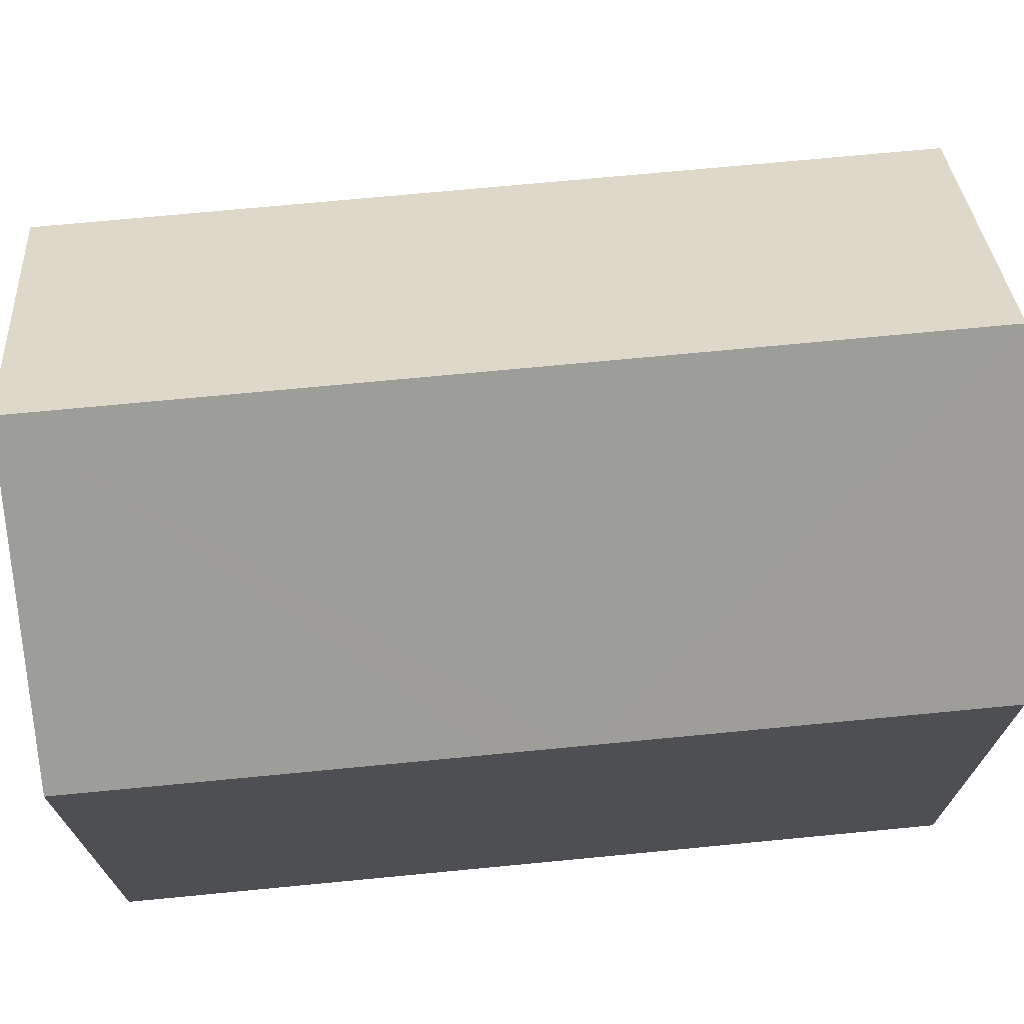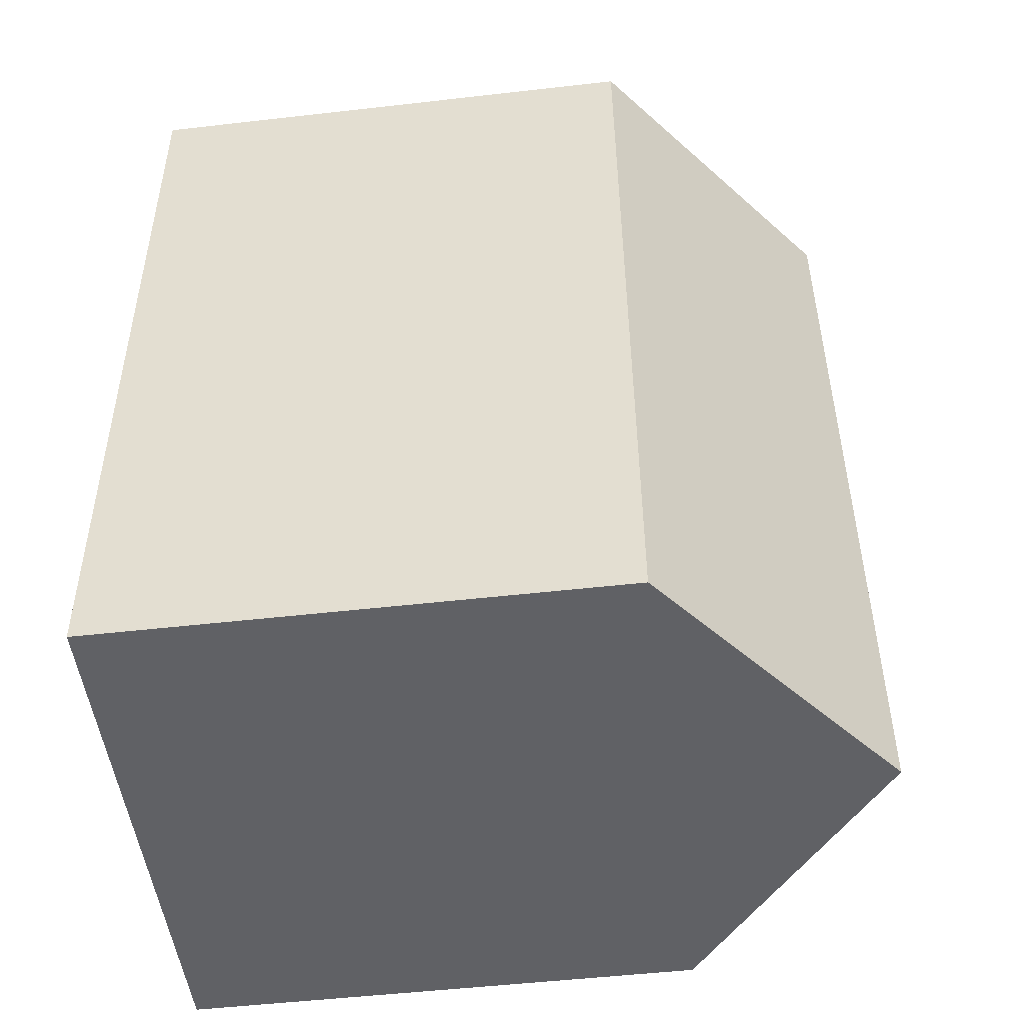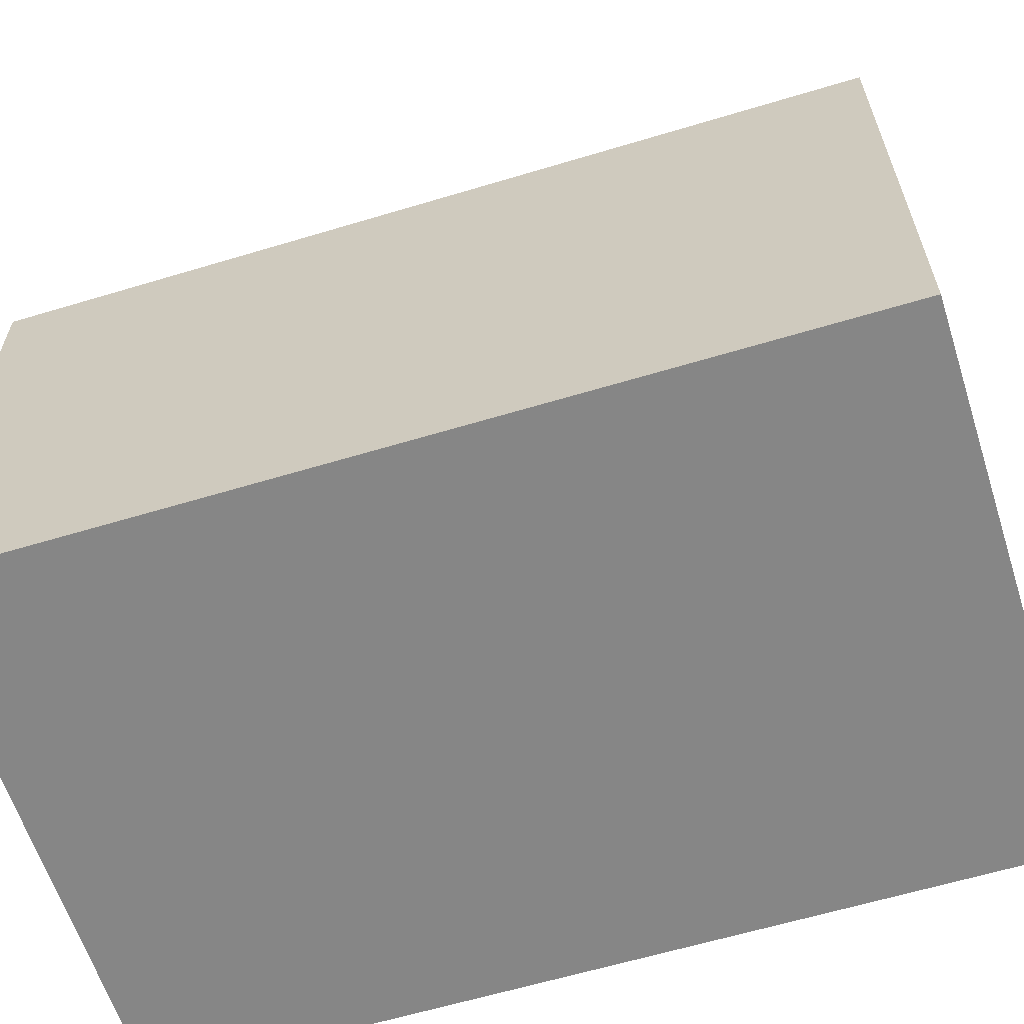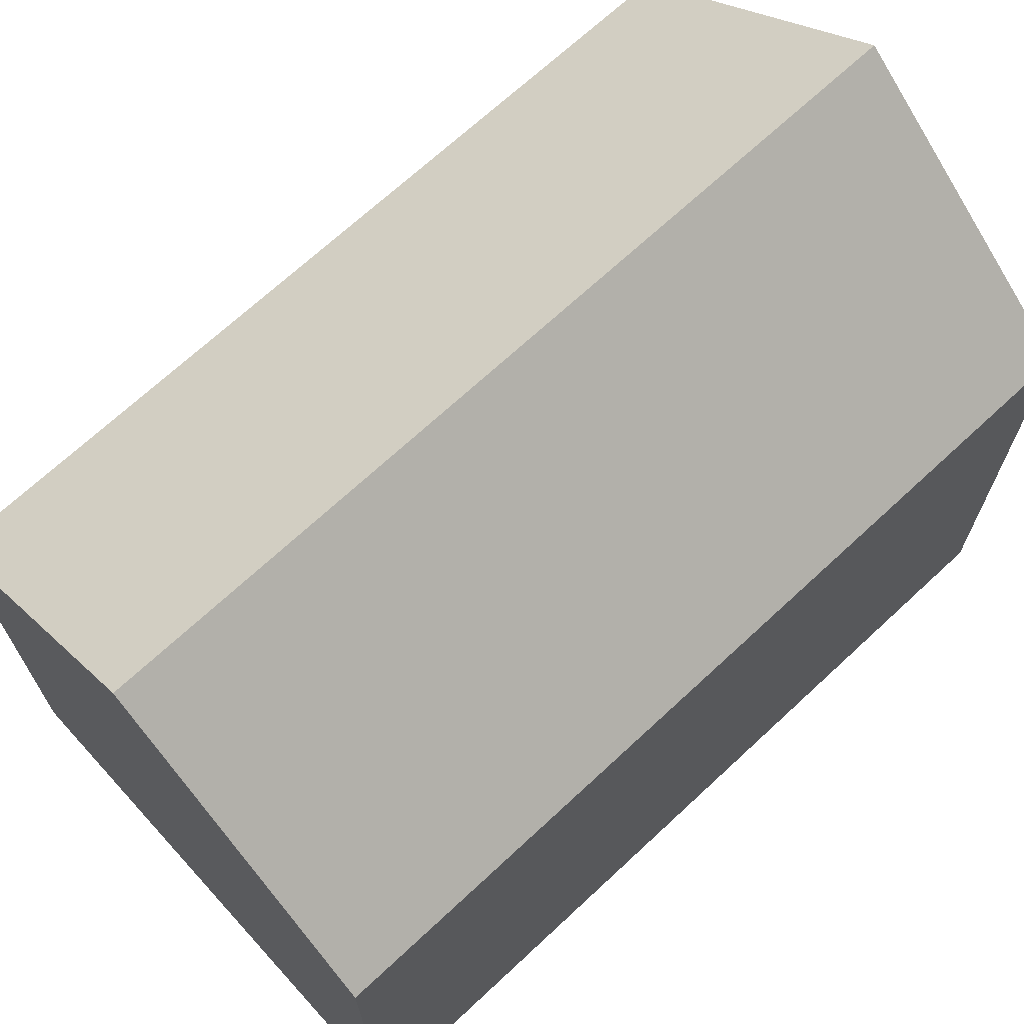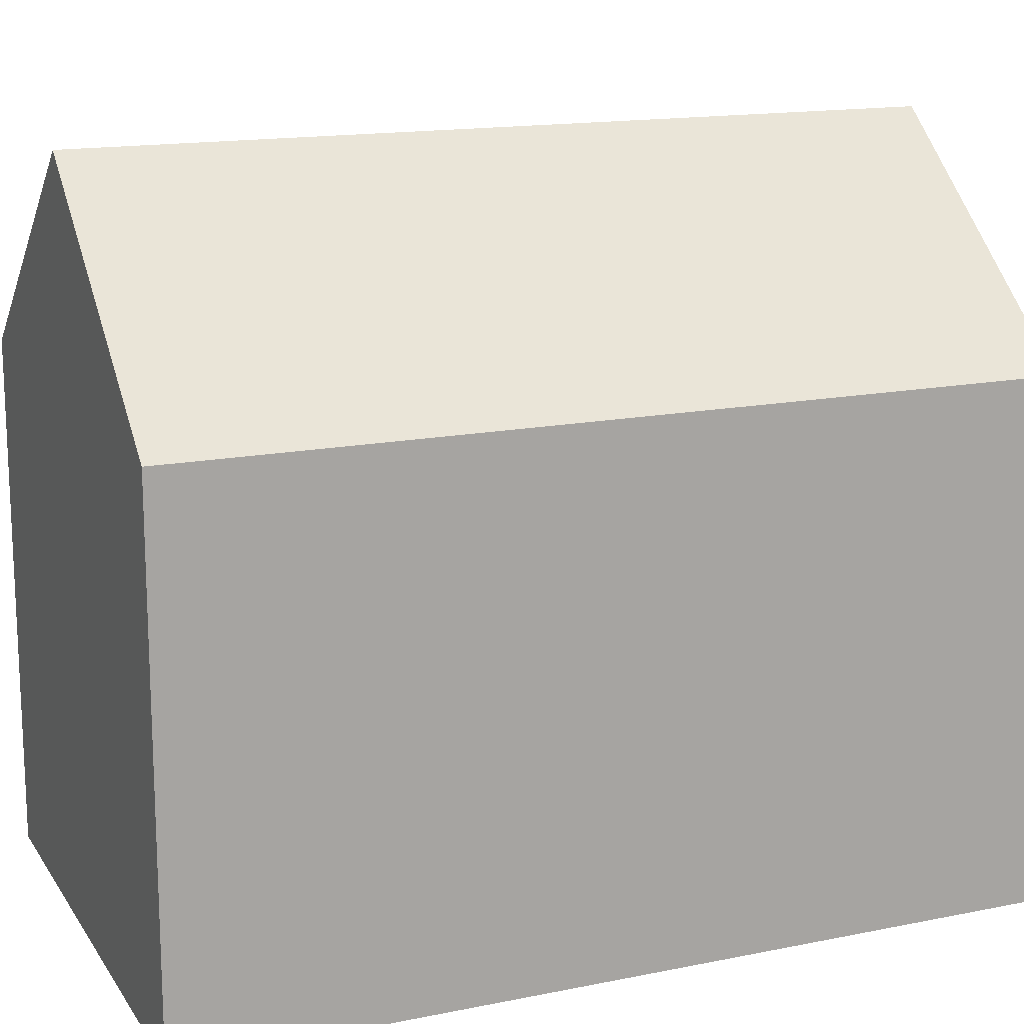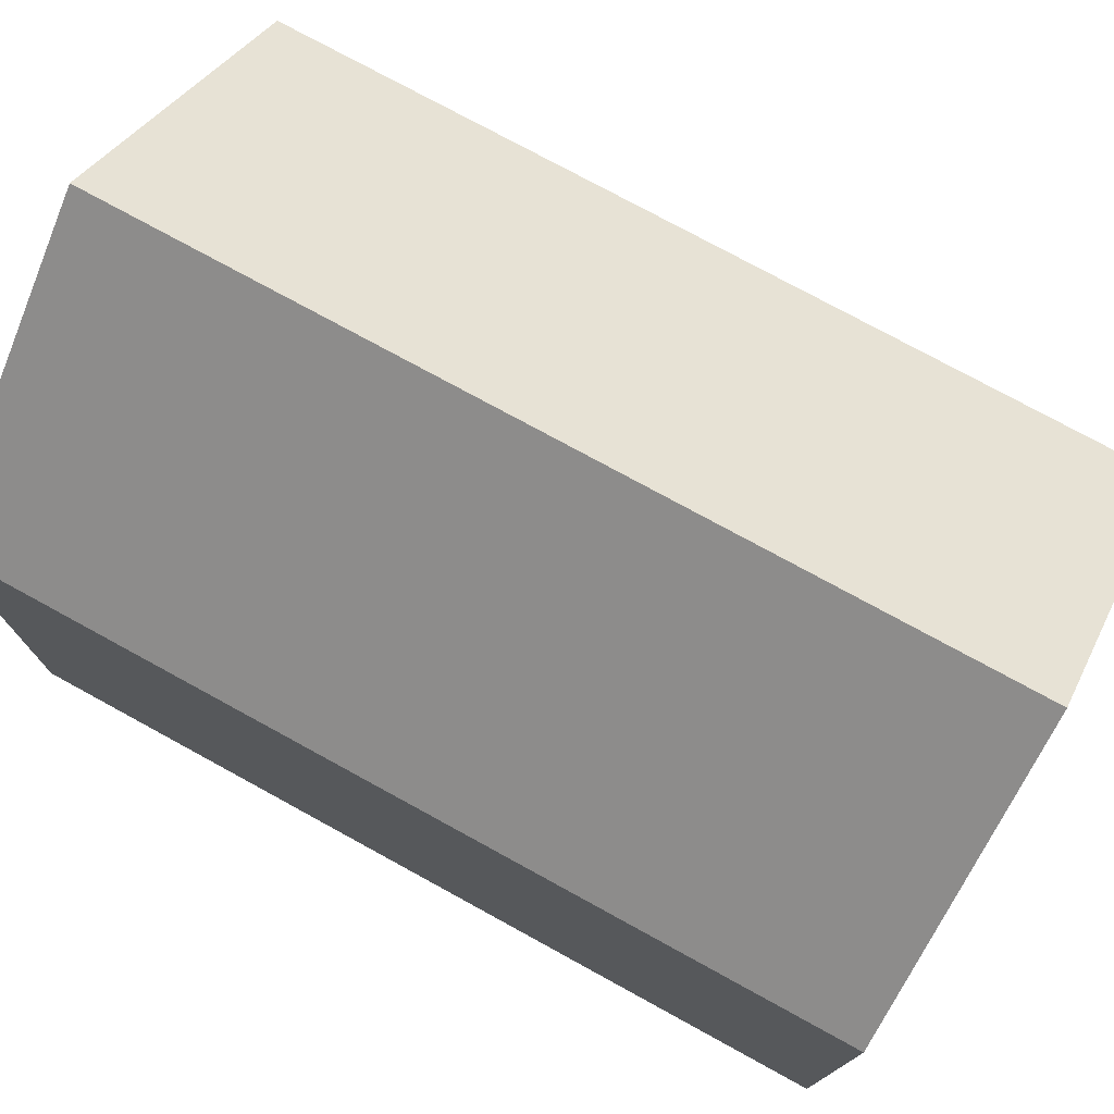
<metadata>
{"format":"obj","ext":"obj","renderer":"f3d","projection":"perspective","resolution":1024,"background":"white","views":[{"elev":71.4,"azim":86.6,"up":"+Y"},{"elev":-51.1,"azim":97.1,"up":"+Z"},{"elev":-62.1,"azim":109.1,"up":"+Y"},{"elev":69.2,"azim":-130.9,"up":"+Y"},{"elev":15.3,"azim":68.9,"up":"+Y"},{"elev":76.1,"azim":120.8,"up":"+Y"}]}
</metadata>
<code>
v  5.236 14.26 -0.128
v  10.75 10.06 7.308
v  10.47 10.06 -0.256
v  5.842 14.26 16.45
v  10.81 10.06 8.857
v  11.08 10.06 16.34
v  0.265 10.06 7.306
v  0 10.06 6.163e-16
v  0.338 10.06 9.332
v  0.6 10.06 16.57
v  10.47 1.568e-17 -0.256
v  0 0 0
v  5.236 7.838e-18 -0.128
v  0.265 -4.474e-16 7.306
v  0.6 -1.015e-15 16.57
v  0.338 -5.714e-16 9.332
v  11.08 -1e-15 16.34
v  5.842 -1.007e-15 16.45
v  10.81 -5.423e-16 8.857
v  10.75 -4.475e-16 7.308
g defaultobject
f 1 2 3
f 2 1 4
f 2 4 5
f 5 4 6
f 7 1 8
f 1 7 4
f 4 7 9
f 4 9 10
f 3 8 1
f 8 3 11
f 8 11 12
f 12 11 13
f 12 7 8
f 7 12 9
f 9 12 10
f 10 12 14
f 10 14 15
f 15 14 16
f 10 6 4
f 6 10 15
f 6 15 17
f 17 15 18
f 17 5 6
f 5 17 2
f 2 17 3
f 3 17 19
f 3 19 11
f 11 19 20
f 18 19 17
f 19 18 15
f 19 15 16
f 19 16 20
f 20 16 11
f 11 16 14
f 11 14 12
f 11 12 13

</code>
